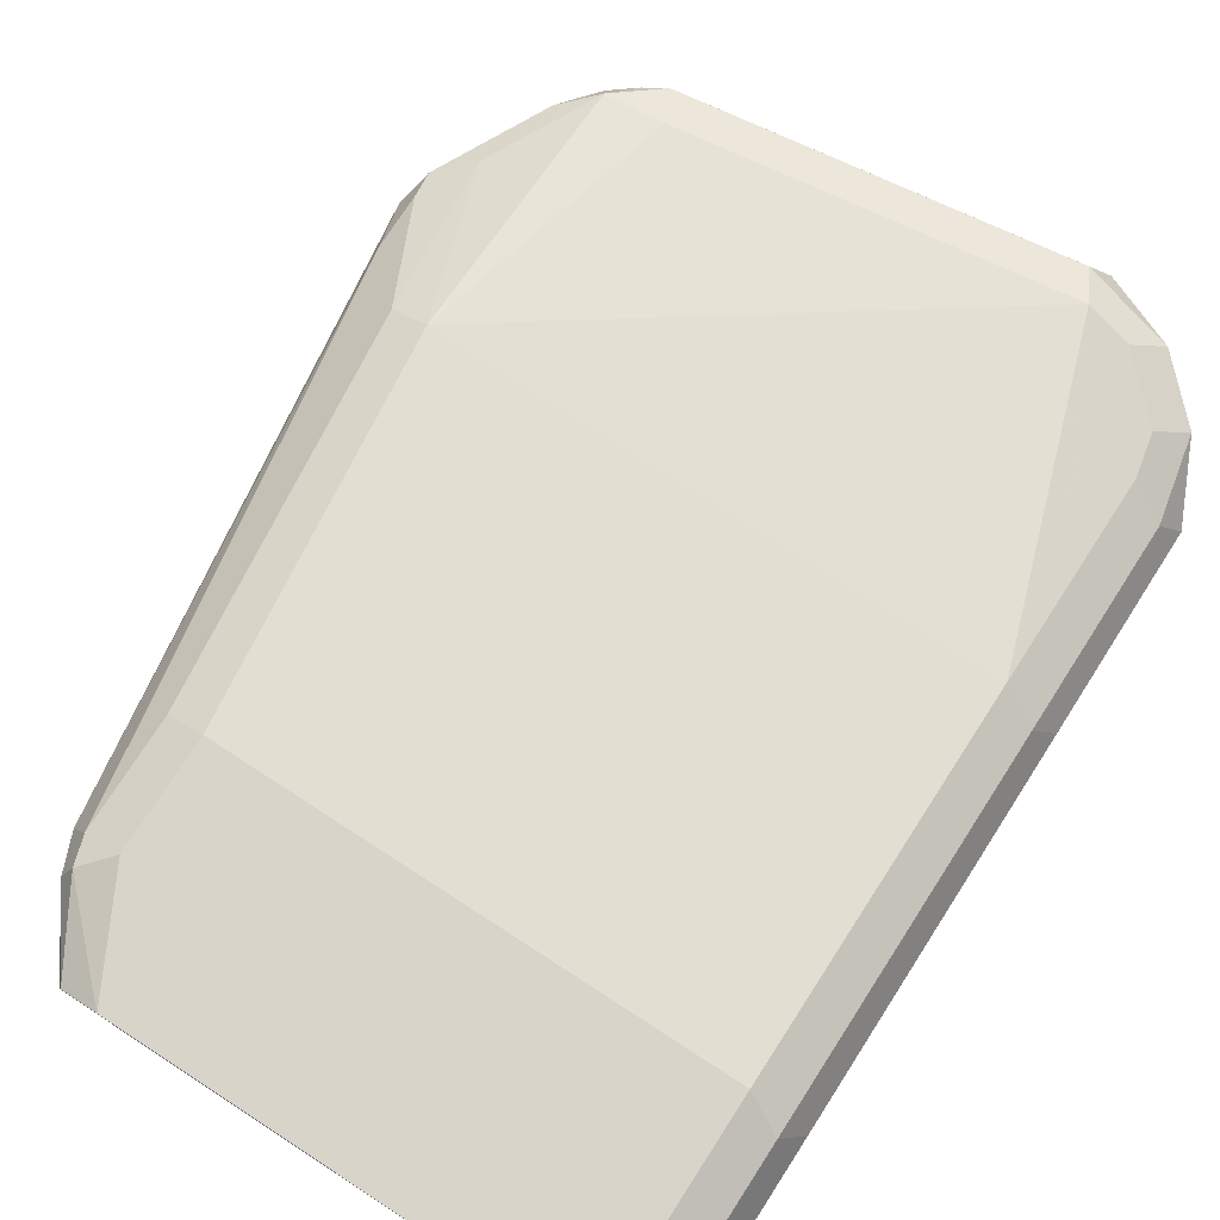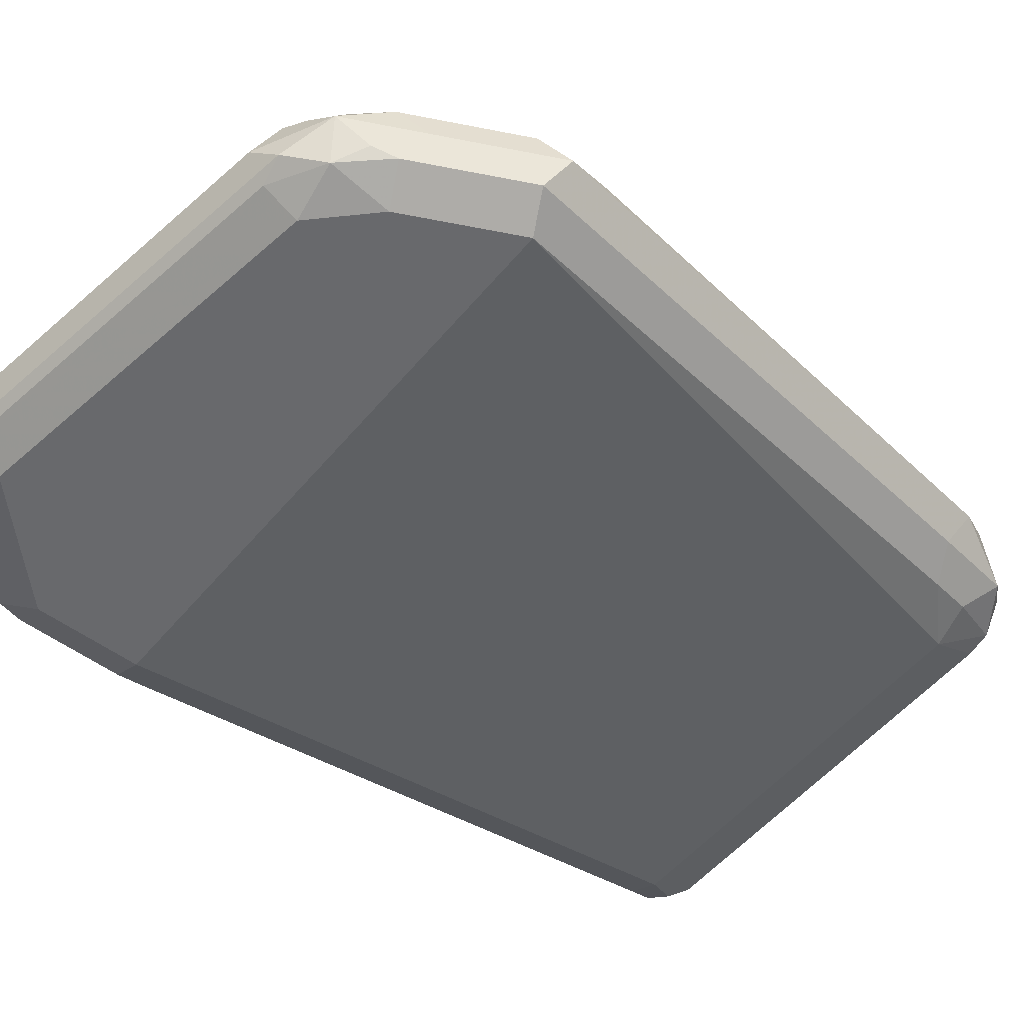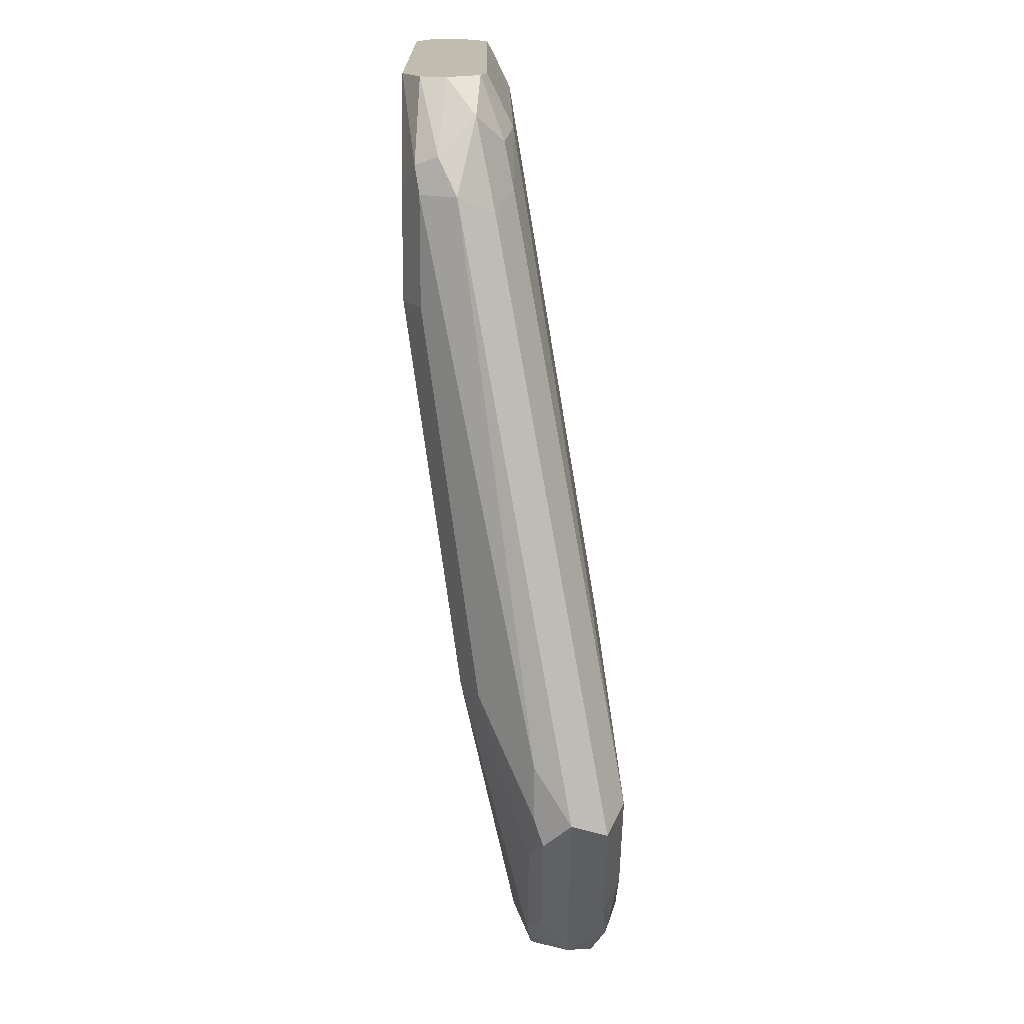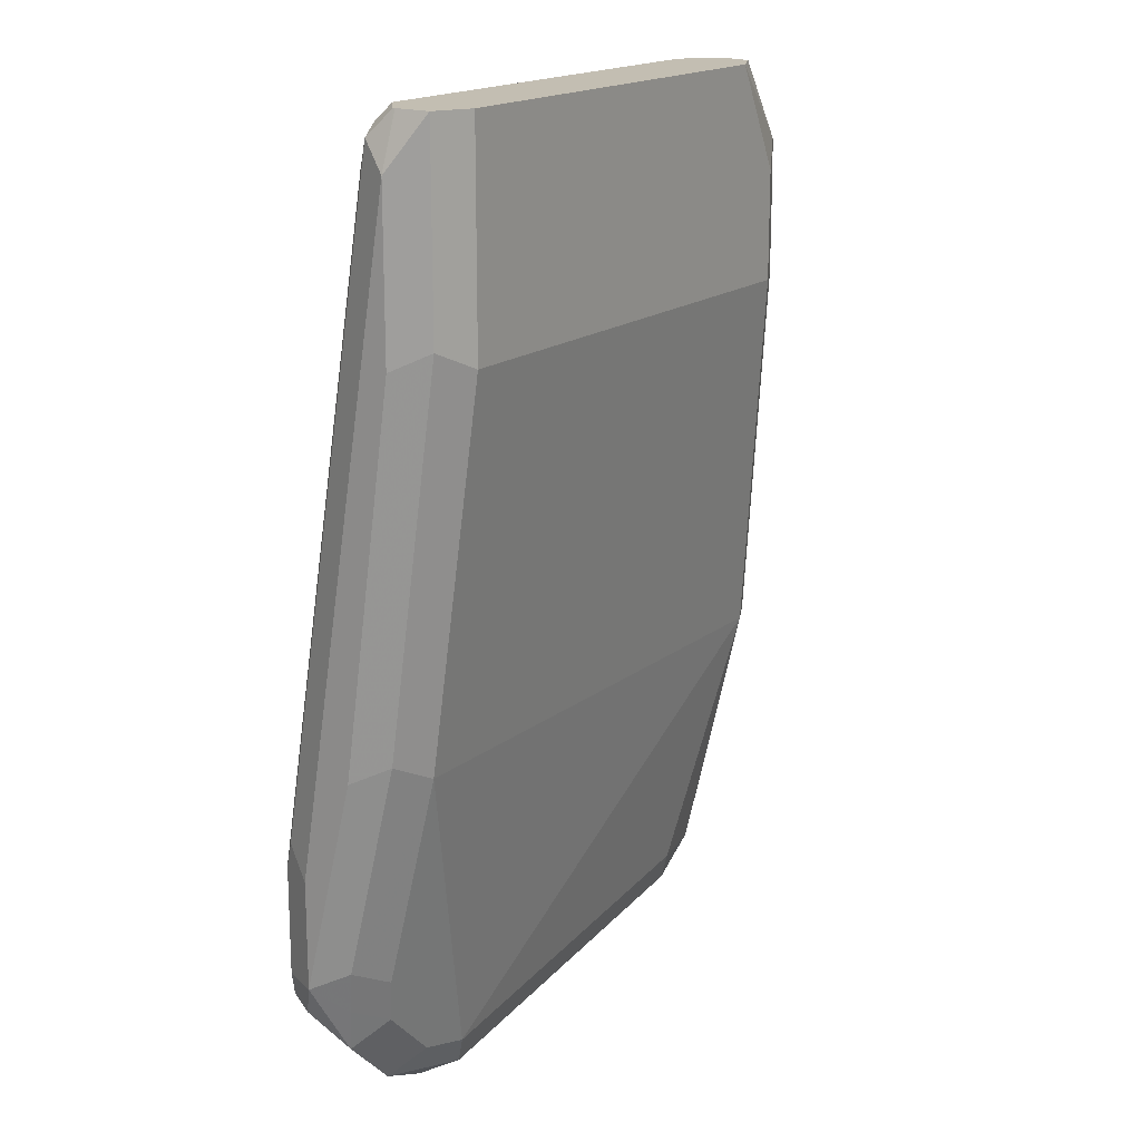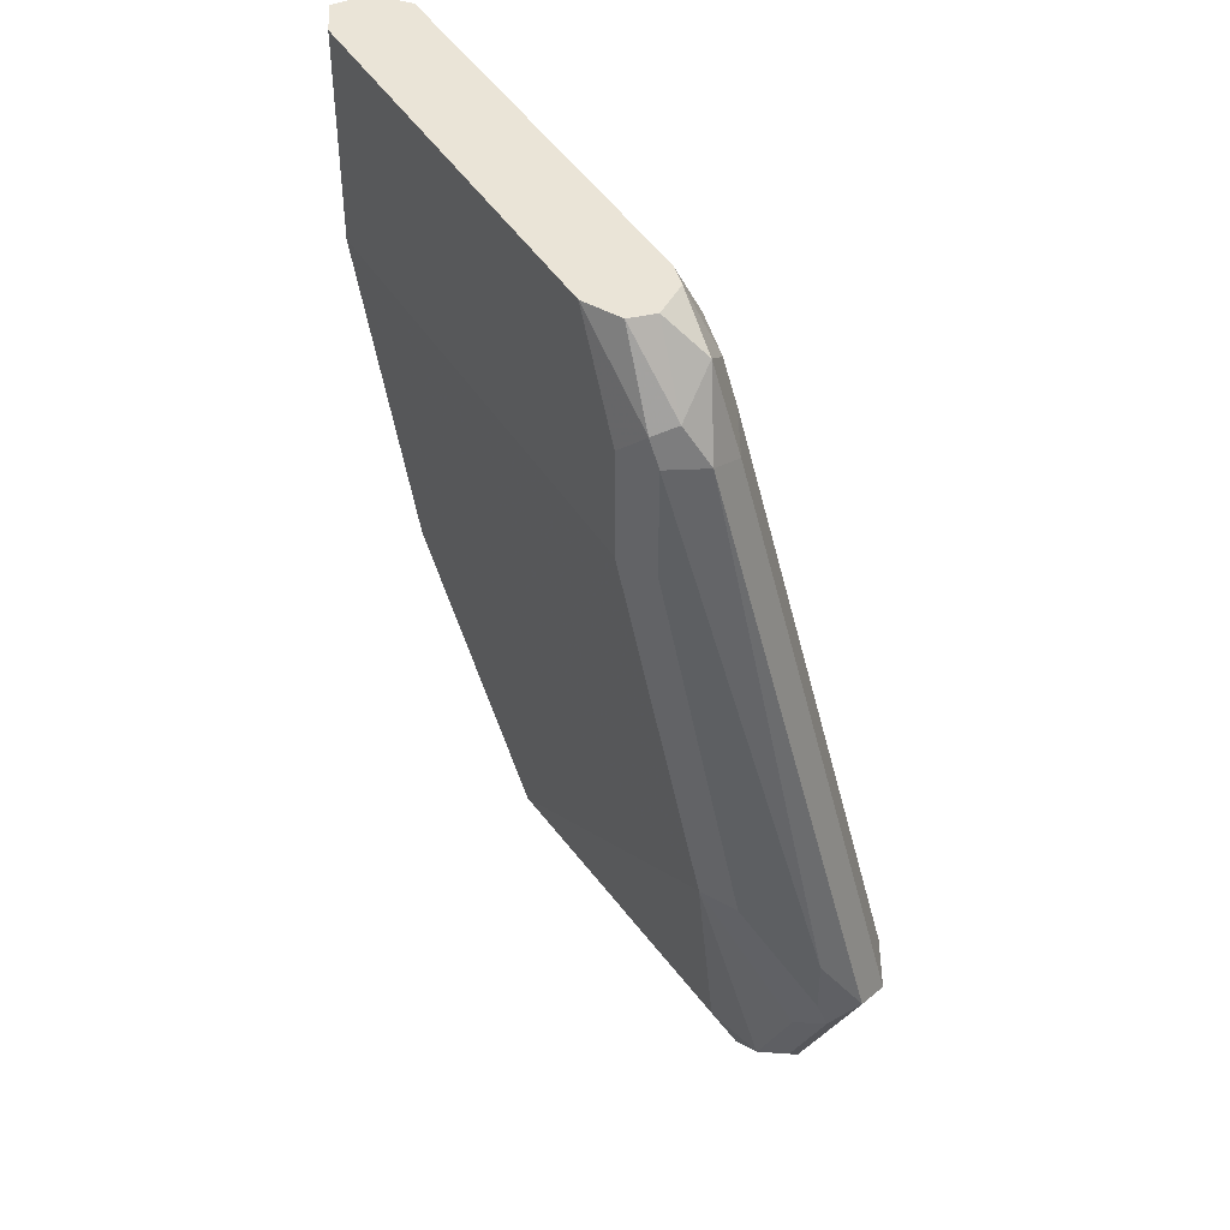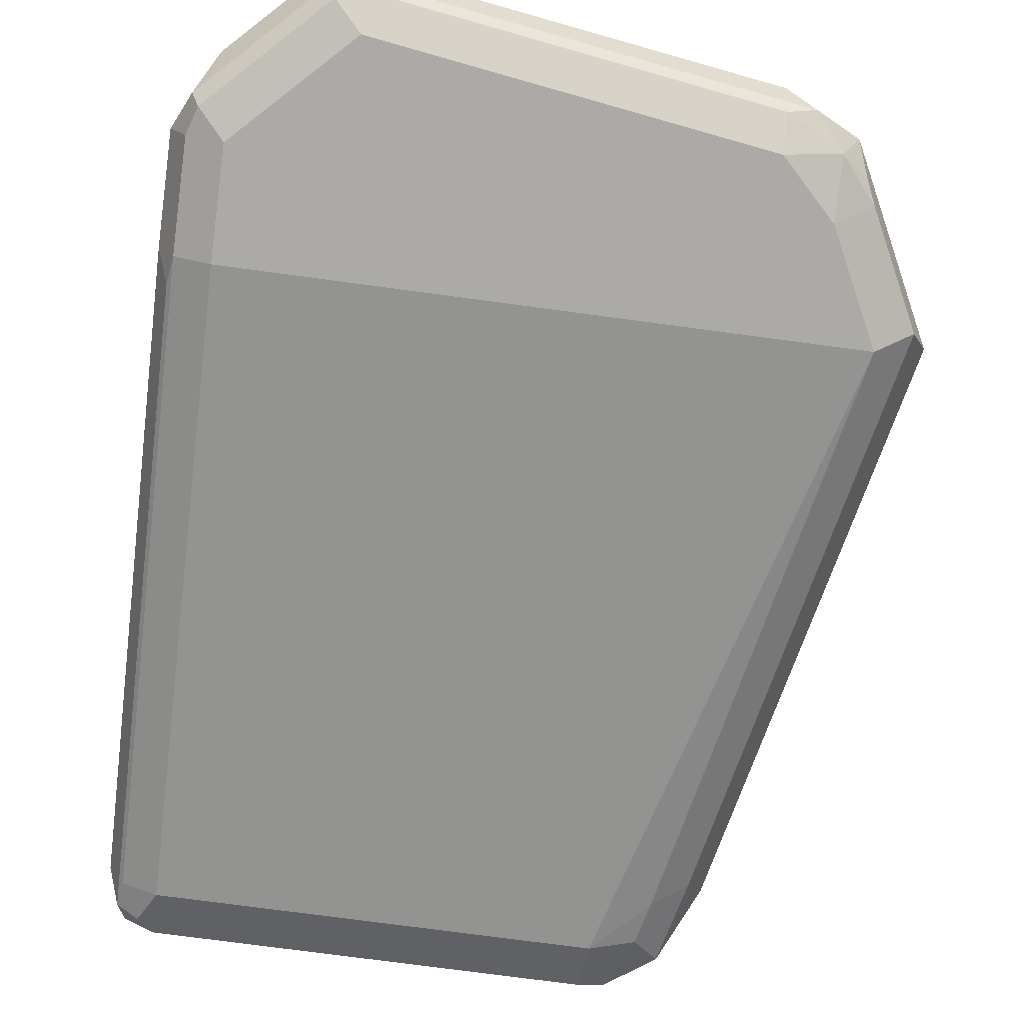
<metadata>
{"format":"obj","ext":"obj","renderer":"f3d","projection":"perspective","resolution":1024,"background":"white","views":[{"elev":75.5,"azim":-147.1,"up":"+Z"},{"elev":-52.8,"azim":51.4,"up":"+Z"},{"elev":16.4,"azim":89.4,"up":"+Y"},{"elev":17.5,"azim":-56.0,"up":"+Y"},{"elev":43.8,"azim":60.3,"up":"+Y"},{"elev":-76.1,"azim":-7.6,"up":"+Z"}]}
</metadata>
<code>
v -0.4608 0.01881 -0.2351
v -0.4639 0.02822 -0.2288
v -0.4639 0.01881 -0.2288
v -0.4631 0.01412 -0.2304
v -0.4702 4.44e-06 -0.2351
v -0.4639 0.01567 -0.2414
v -0.4796 0.1222 -0.2163
v -0.4827 0.1222 -0.21
v -0.4827 0.1034 -0.21
v -0.4733 0.03763 -0.2194
v -0.469 0.00941 -0.228
v -0.4725 -0.00469 -0.2304
v -0.4765 -0.01252 -0.2351
v -0.4733 -0.00312 -0.2414
v -0.4796 4.44e-06 -0.2445
v -0.4702 0.01881 -0.2445
v -0.4827 0.1191 -0.2226
v -0.4843 0.127 -0.221
v -0.4859 0.1348 -0.2194
v -0.4827 0.1285 -0.2132
v -0.4843 0.127 -0.2092
v -0.489 0.1034 -0.2069
v -0.4796 0.03763 -0.2163
v -0.4784 -0.009401 -0.228
v -0.482 -0.0141 -0.2304
v -0.4859 -0.01567 -0.2288
v -0.489 -0.01881 -0.2351
v -0.4843 -0.01644 -0.2398
v -0.4796 -0.01057 -0.2421
v -0.4749 -0.007037 -0.2398
v -0.489 -0.009401 -0.2445
v -0.5736 0.01881 -0.2445
v -0.4984 0.1316 -0.2257
v -0.489 0.1222 -0.2257
v -0.4946 0.1407 -0.2201
v -0.4908 0.1407 -0.2145
v -0.4906 0.1301 -0.2241
v -0.492 0.1407 -0.21
v -0.489 0.1222 -0.2069
v -0.4984 0.1407 -0.2069
v -0.5736 0.1034 -0.2069
v -0.5736 0.03763 -0.2163
v -0.5548 -0.01881 -0.2257
v -0.489 -0.009401 -0.2257
v -0.5517 -0.02507 -0.2288
v -0.5548 -0.02821 -0.2351
v -0.5501 -0.02585 -0.2398
v -0.489 -0.01567 -0.2414
v -0.5548 -0.01881 -0.2445
v -0.5736 4.44e-06 -0.2445
v -0.5783 -0.00469 -0.2421
v -0.5799 0.01881 -0.2414
v -0.5736 0.1316 -0.2257
v -0.4988 0.1407 -0.2212
v -0.5736 0.1407 -0.2069
v -0.5799 0.1066 -0.21
v -0.5799 0.04077 -0.2194
v -0.5799 0.003145 -0.2288
v -0.5736 4.44e-06 -0.2257
v -0.5721 -0.007831 -0.2273
v -0.5627 -0.01724 -0.2273
v -0.5595 -0.0235 -0.2304
v -0.5674 -0.02193 -0.232
v -0.5611 -0.02507 -0.2382
v -0.5548 -0.02507 -0.2414
v -0.5595 -0.0235 -0.2421
v -0.5799 -0.00626 -0.2382
v -0.5799 4.44e-06 -0.2414
v -0.583 0.01881 -0.2351
v -0.5807 0.02353 -0.2398
v -0.5799 0.1316 -0.2226
v -0.5768 0.1379 -0.2226
v -0.574 0.1407 -0.2212
v -0.5799 0.1407 -0.21
v -0.583 0.1034 -0.2163
v -0.583 0.03763 -0.2257
v -0.583 4.44e-06 -0.2351
v -0.5783 -0.00469 -0.2304
v -0.5768 -0.01252 -0.232
v -0.583 0.07523 -0.2257
v -0.5807 0.1363 -0.221
v -0.5796 0.1407 -0.2167
v -0.5791 0.1407 -0.2171
v -0.5796 0.1407 -0.2163
v -0.583 0.1316 -0.2163
f 42 61 43
f 41 57 42
f 42 57 58
f 42 58 59
f 42 59 60
f 42 60 61
f 43 61 62
f 49 51 50
f 45 62 46
f 46 62 63
f 46 63 64
f 46 64 65
f 46 65 47
f 49 65 66
f 49 66 51
f 41 56 57
f 43 62 45
f 41 74 56
f 35 73 83
f 35 38 36
f 51 66 64
f 32 50 51
f 32 51 52
f 32 52 71
f 32 71 53
f 33 53 73
f 33 73 54
f 33 54 35
f 33 35 37
f 33 37 34
f 35 54 73
f 35 83 82
f 35 82 84
f 35 84 74
f 35 74 55
f 35 55 40
f 35 40 38
f 41 55 74
f 31 65 49
f 60 79 63
f 51 67 68
f 67 79 77
f 67 77 68
f 69 80 70
f 69 77 76
f 69 76 75
f 69 75 85
f 69 85 80
f 70 80 81
f 70 81 71
f 71 81 72
f 72 81 82
f 72 82 83
f 72 83 73
f 74 84 85
f 77 79 78
f 80 85 81
f 31 48 65
f 64 66 65
f 63 67 64
f 63 79 67
f 61 63 62
f 51 68 52
f 52 68 77
f 52 77 69
f 52 69 70
f 52 70 71
f 53 71 72
f 53 72 73
f 56 74 85
f 51 64 67
f 56 85 75
f 56 76 57
f 57 76 77
f 57 77 58
f 58 77 78
f 58 78 60
f 58 60 59
f 60 78 79
f 60 63 61
f 56 75 76
f 29 48 31
f 13 28 29
f 28 65 48
f 6 15 16
f 6 16 34
f 6 34 17
f 7 17 18
f 7 18 19
f 7 19 20
f 7 20 21
f 7 21 8
f 8 21 39
f 8 39 22
f 8 22 9
f 9 22 23
f 9 23 10
f 10 23 11
f 11 23 24
f 12 24 13
f 13 24 25
f 6 14 15
f 13 25 26
f 5 14 6
f 5 12 13
f 81 85 82
f 1 2 3
f 1 3 4
f 1 4 12
f 1 12 5
f 1 5 6
f 1 6 17
f 1 17 7
f 1 7 2
f 2 7 8
f 2 8 9
f 2 9 3
f 3 9 10
f 3 10 11
f 3 11 4
f 4 11 24
f 4 24 12
f 5 13 14
f 28 48 29
f 13 26 27
f 13 29 30
f 22 39 40
f 22 40 55
f 22 55 41
f 22 41 42
f 22 42 23
f 23 42 43
f 23 43 44
f 23 44 24
f 24 44 26
f 24 26 25
f 26 45 46
f 26 46 27
f 26 44 43
f 26 43 45
f 27 46 47
f 27 47 28
f 28 47 65
f 21 40 39
f 13 27 28
f 21 38 40
f 20 36 38
f 13 30 14
f 14 30 29
f 14 29 15
f 15 29 31
f 15 31 49
f 15 49 50
f 15 50 32
f 15 32 16
f 16 32 53
f 16 53 33
f 16 33 34
f 17 34 18
f 18 34 37
f 18 37 19
f 19 35 36
f 19 36 20
f 19 37 35
f 20 38 21
f 82 85 84

</code>
